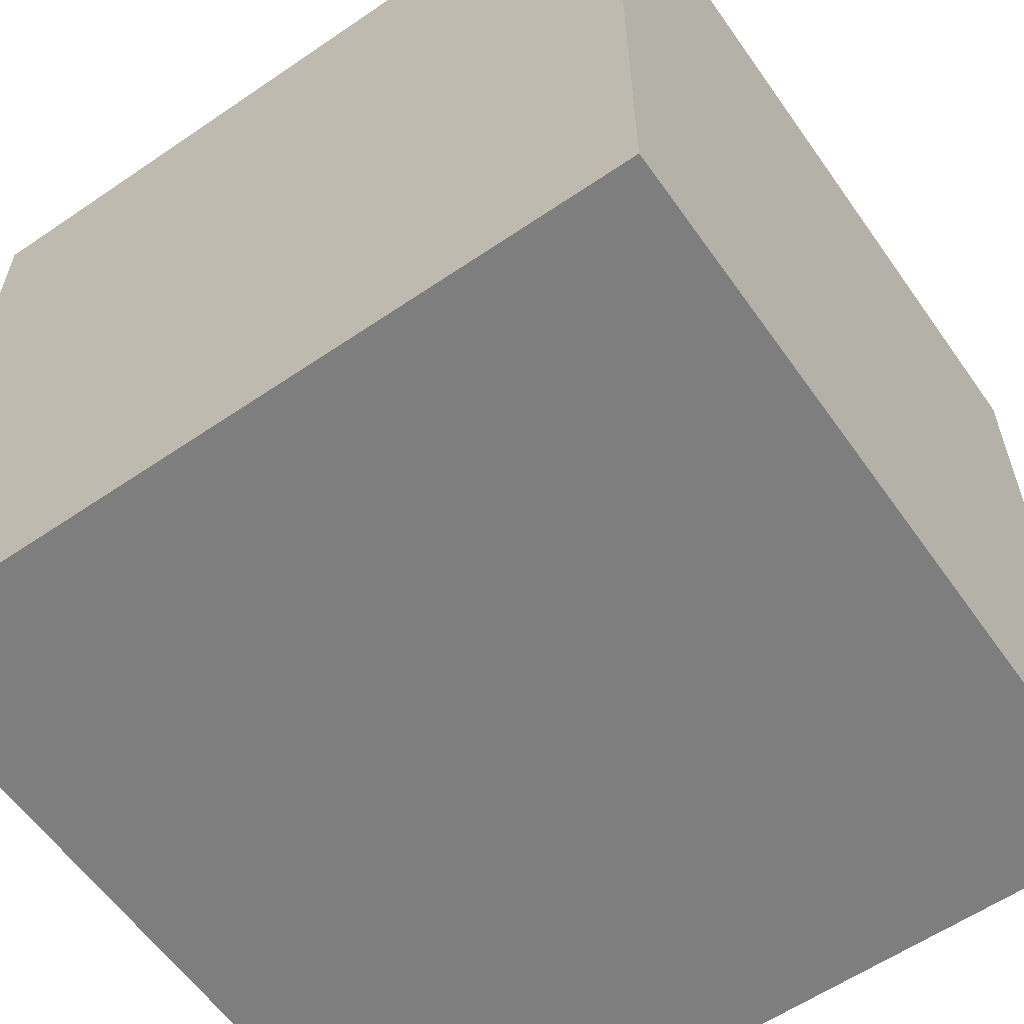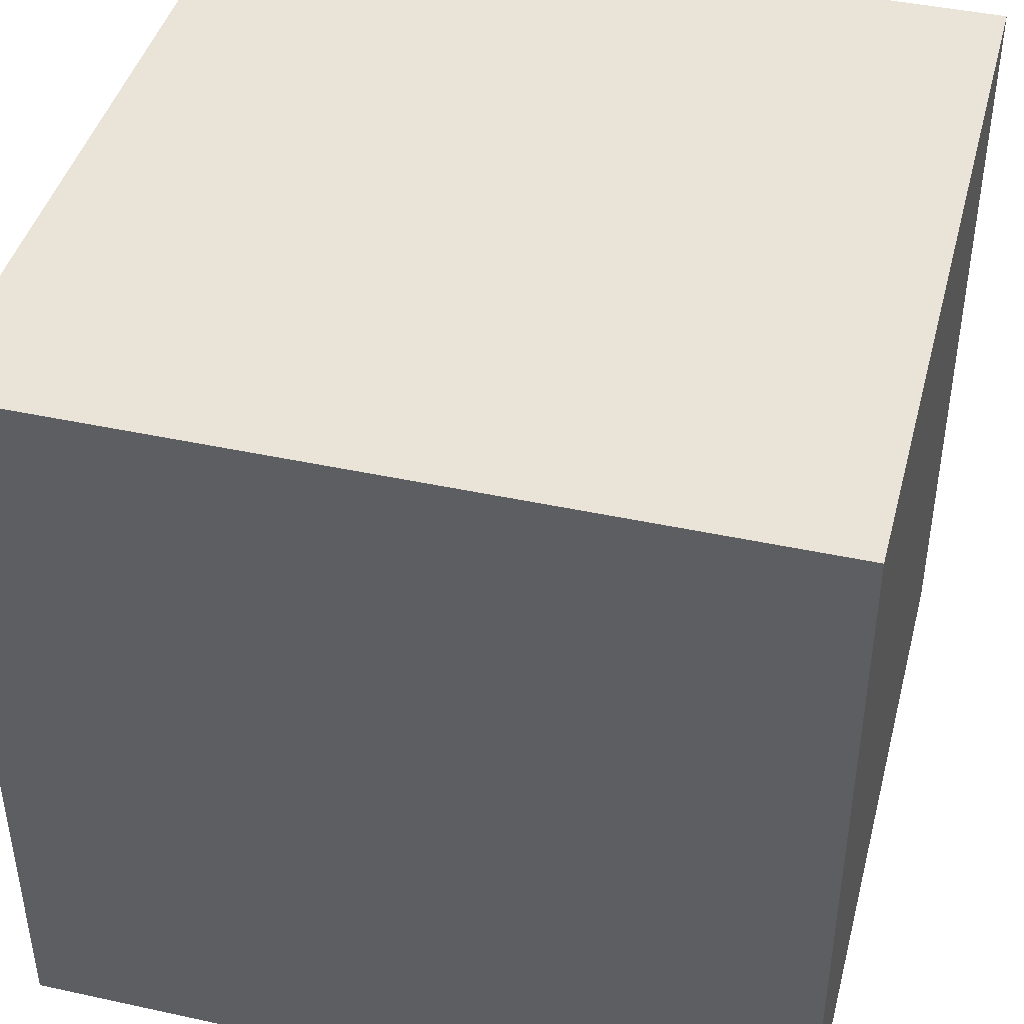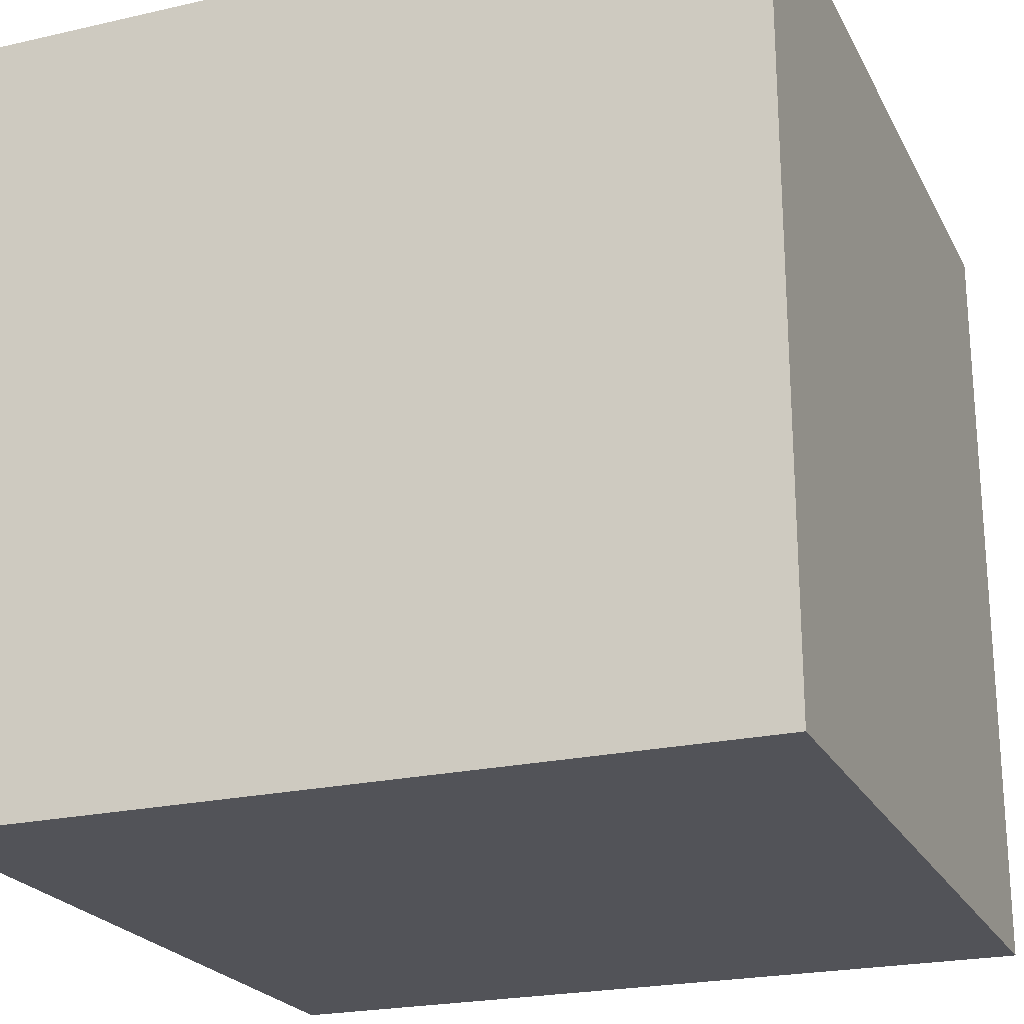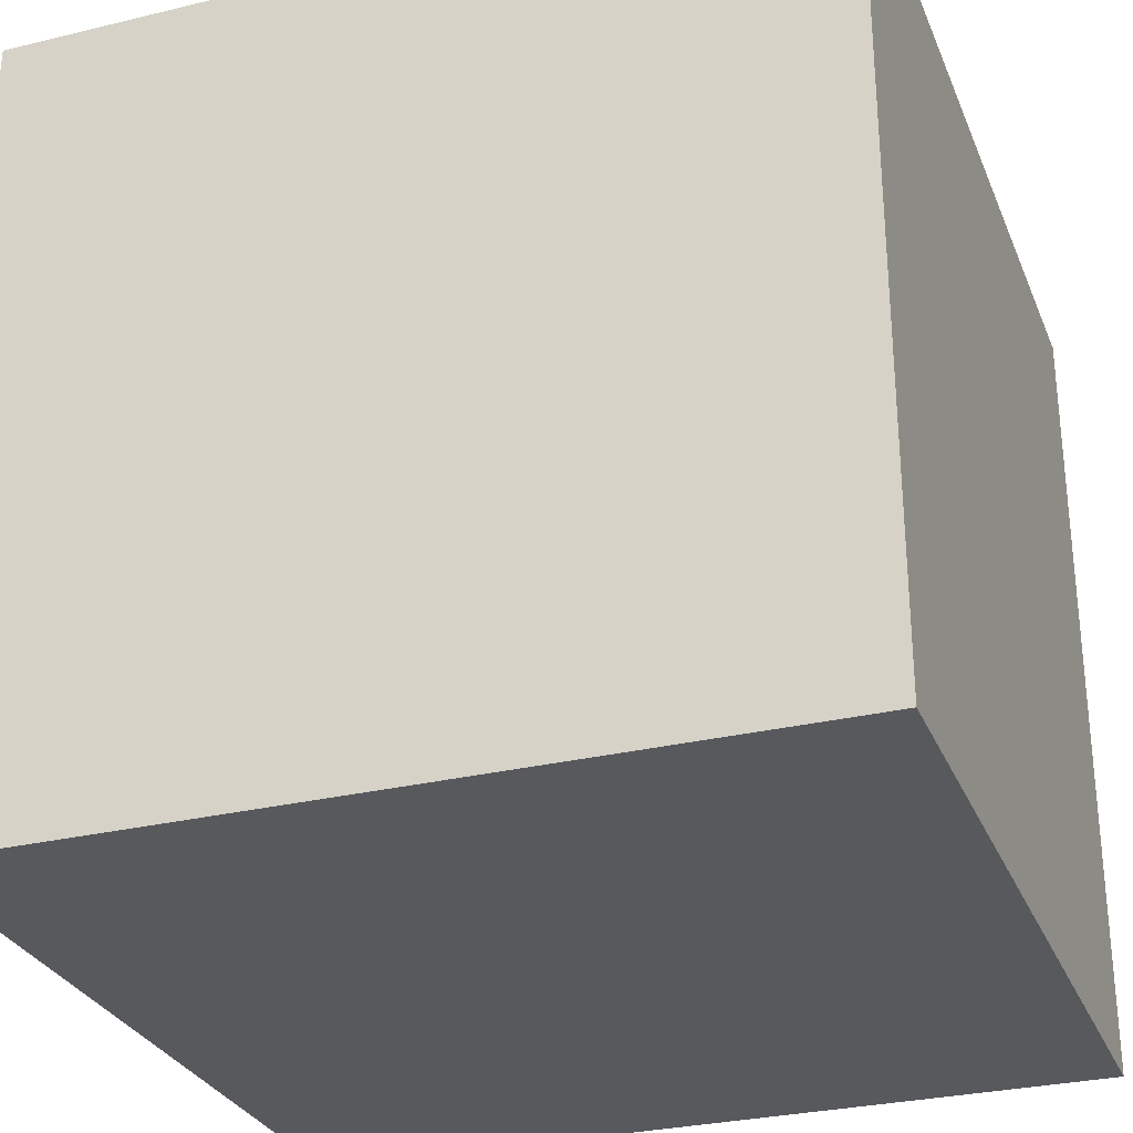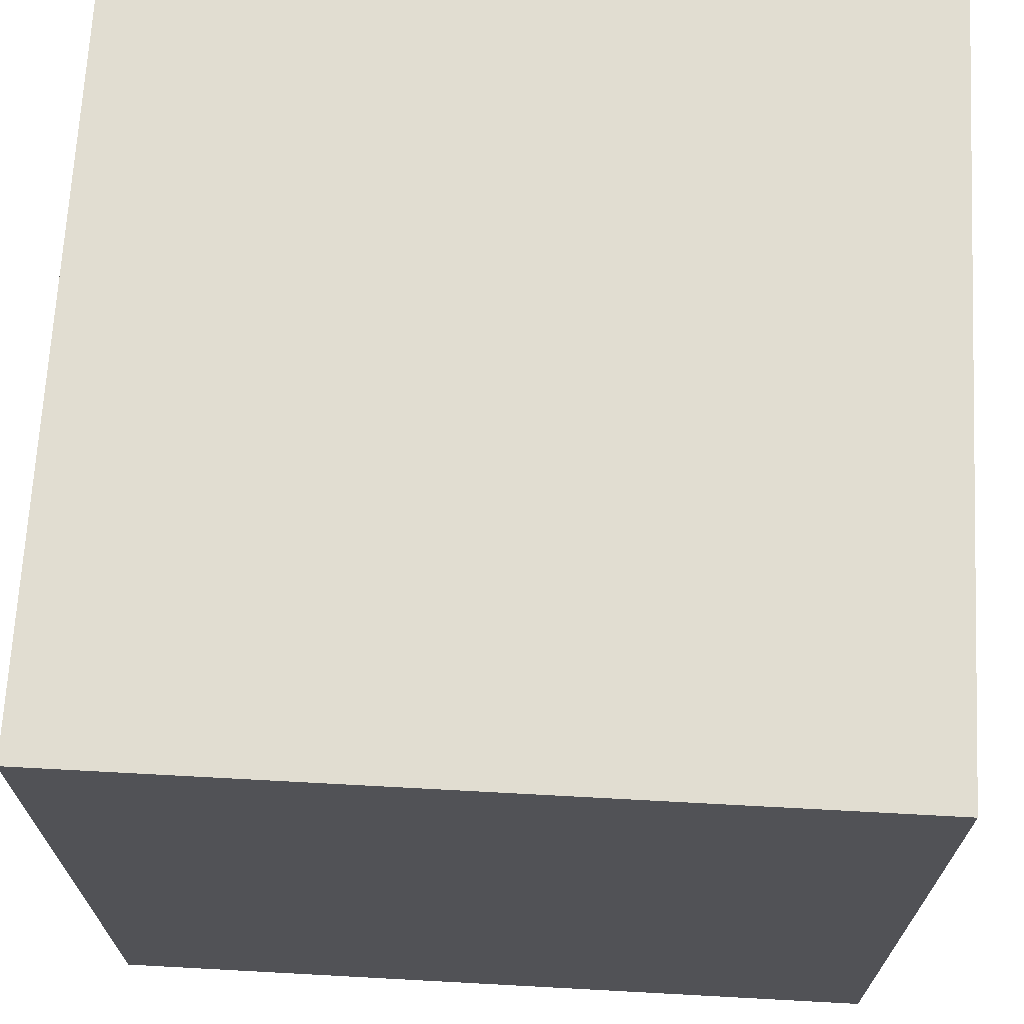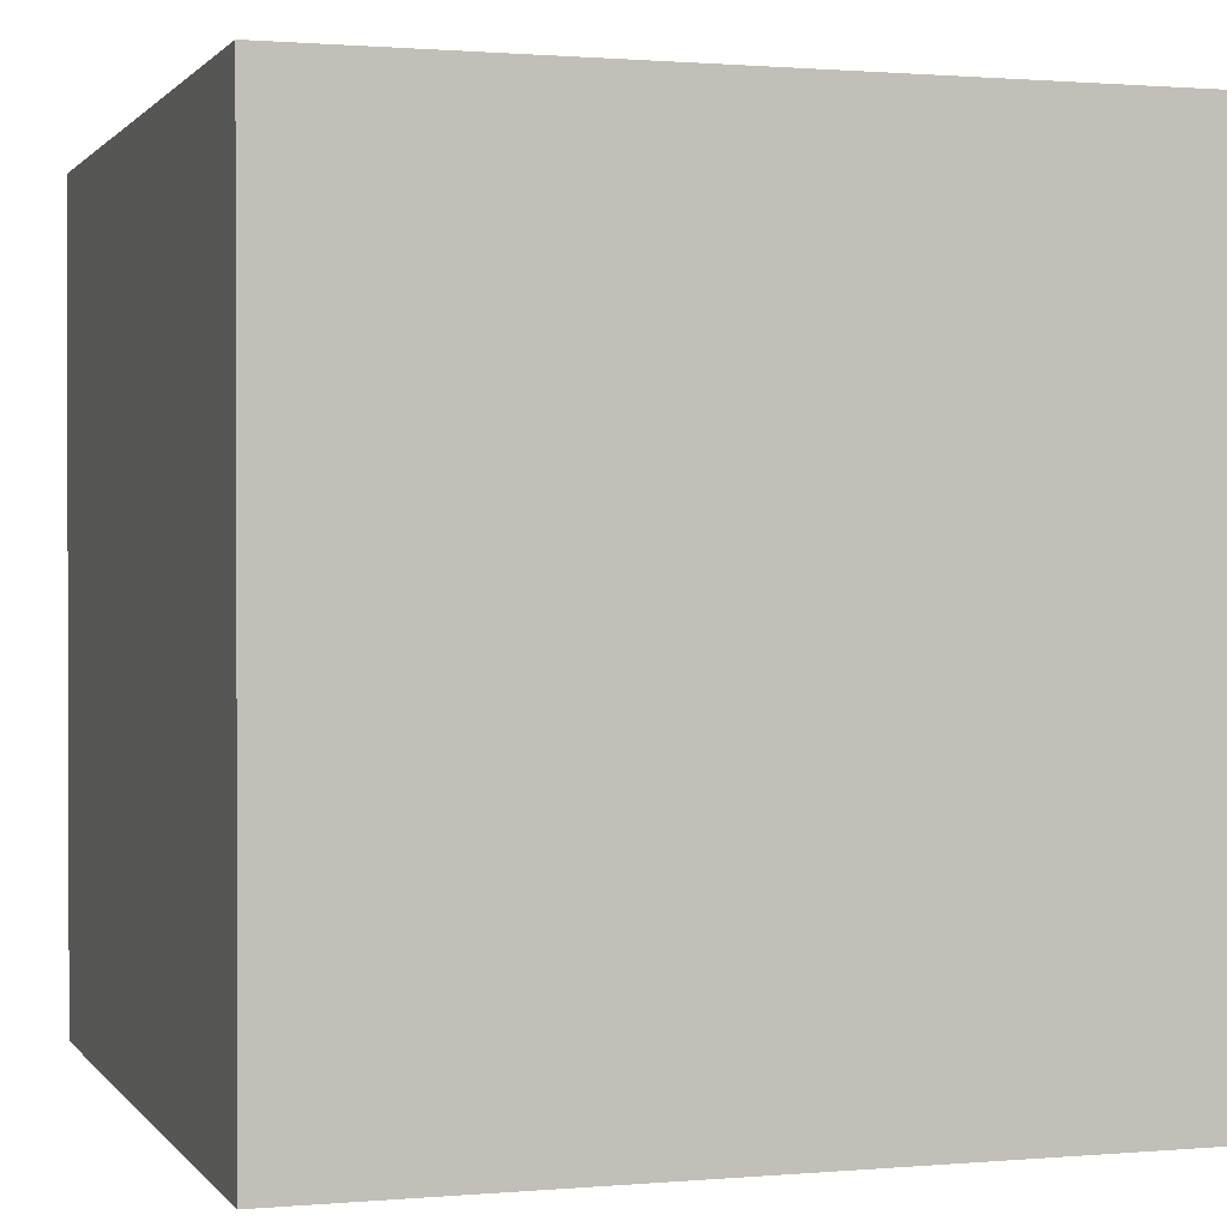
<metadata>
{"format":"obj","ext":"obj","renderer":"f3d","projection":"perspective","resolution":1024,"background":"white","views":[{"elev":-59.5,"azim":35.0,"up":"+Z"},{"elev":43.0,"azim":14.5,"up":"+Y"},{"elev":-22.7,"azim":-68.6,"up":"+Y"},{"elev":-29.4,"azim":-160.4,"up":"+Z"},{"elev":68.8,"azim":-176.9,"up":"+Z"},{"elev":1.0,"azim":-107.9,"up":"+Z"}]}
</metadata>
<code>
o probuilder_cube
g probuilder_cube
v 1 -1 1
v -1 -1 1
v 1 1 1
v -1 1 1
v -1 -1 -1
v -1 1 -1
v 1 -1 -1
v 1 1 -1
f 3 4 2 1
f 4 6 5 2
f 6 8 7 5
f 8 3 1 7
f 8 6 4 3
f 1 2 5 7

</code>
